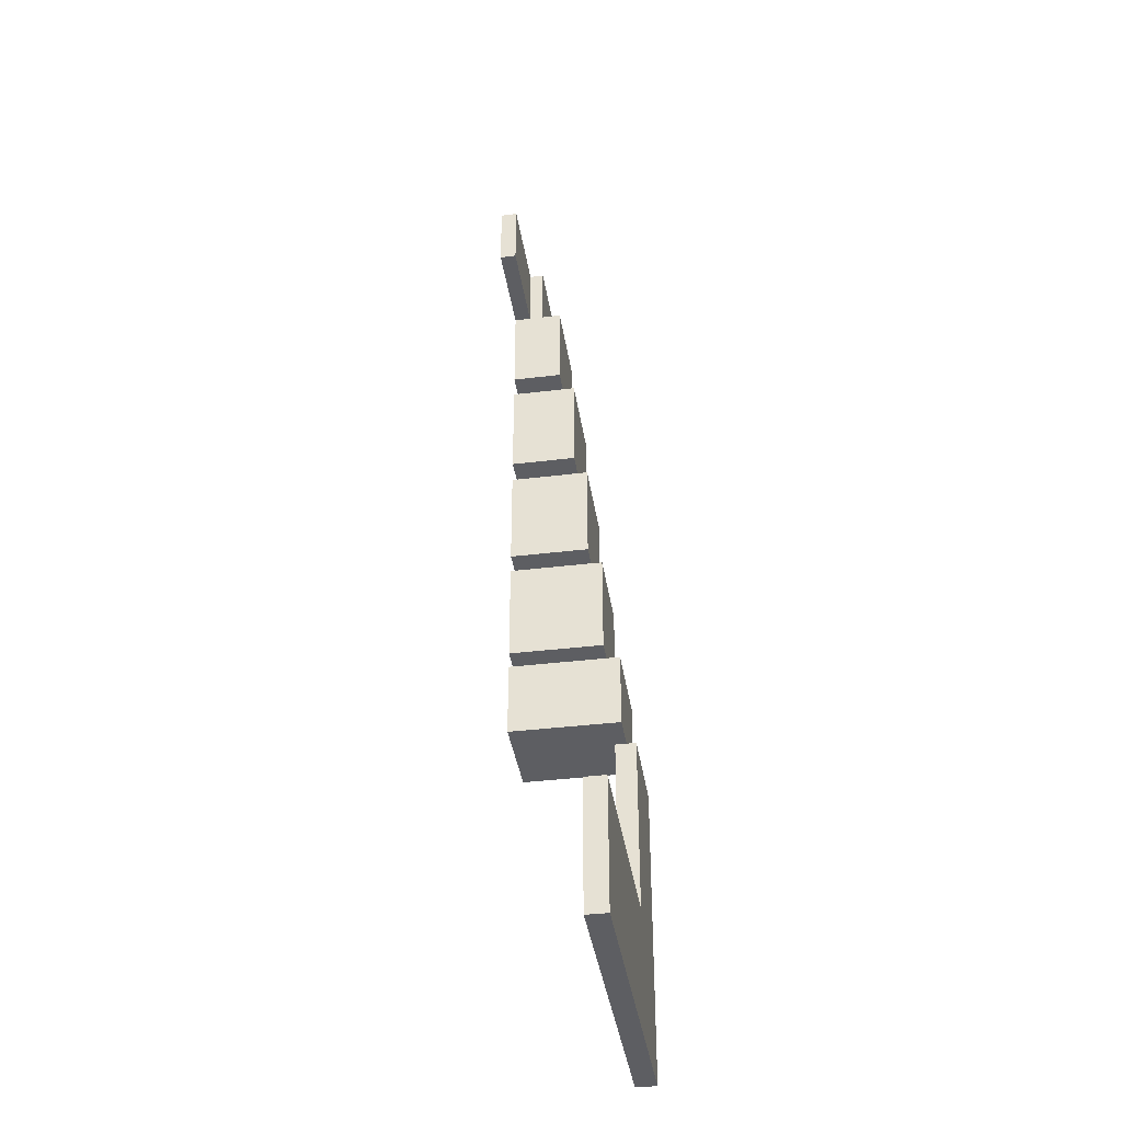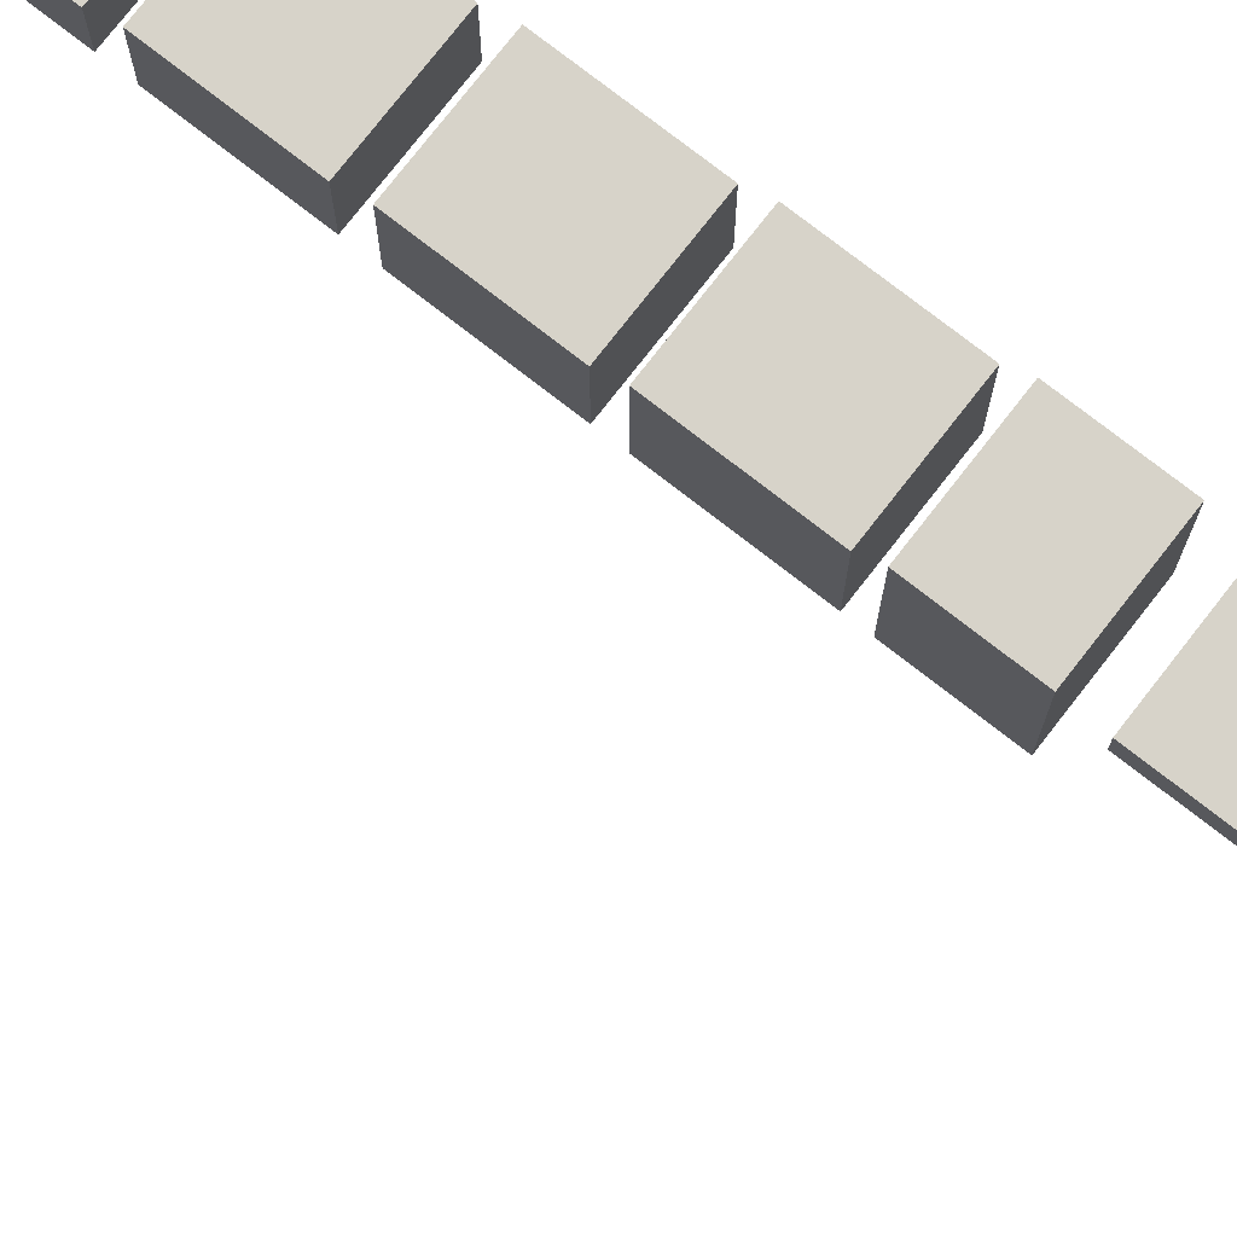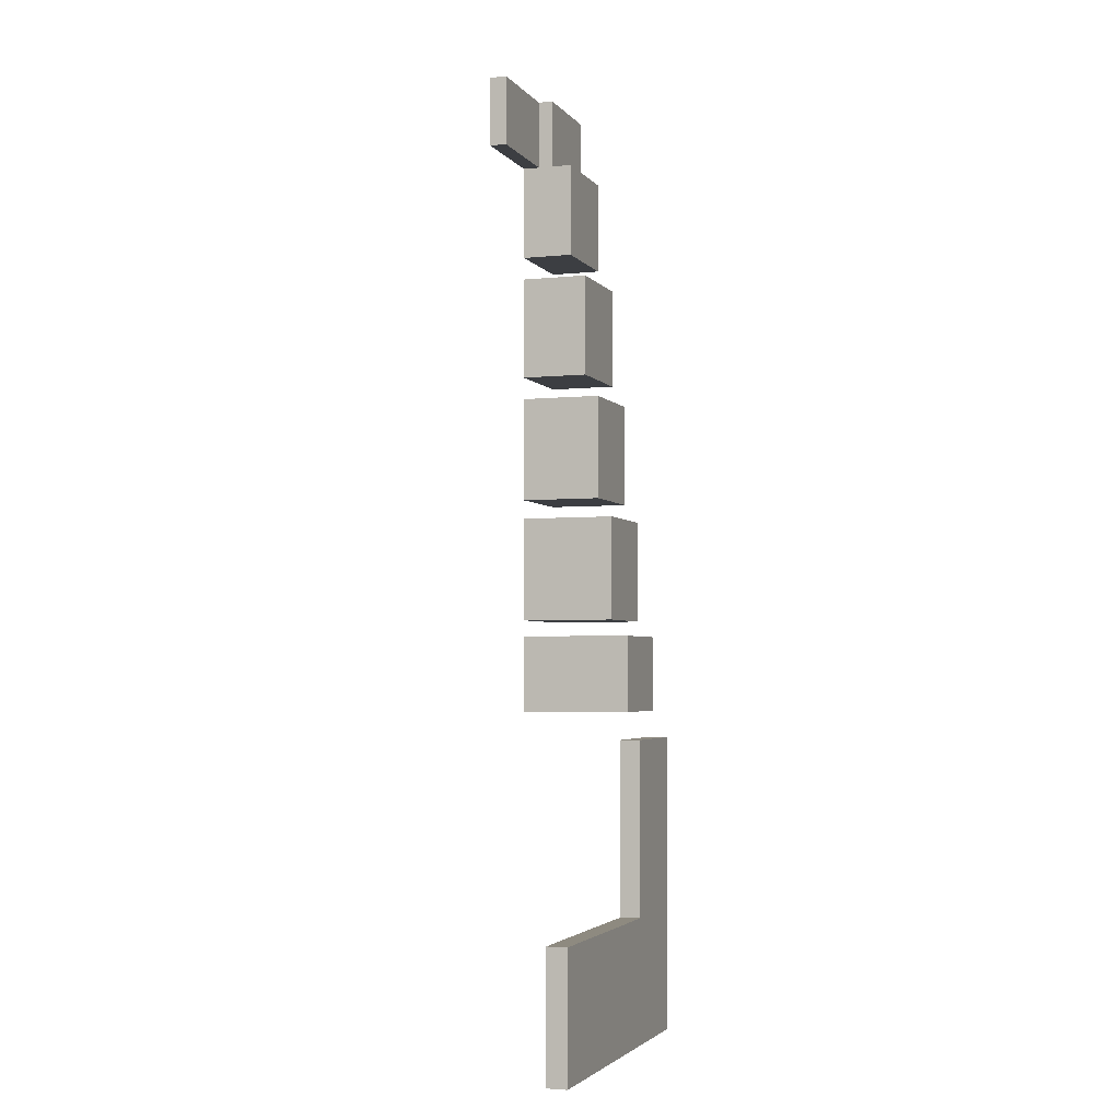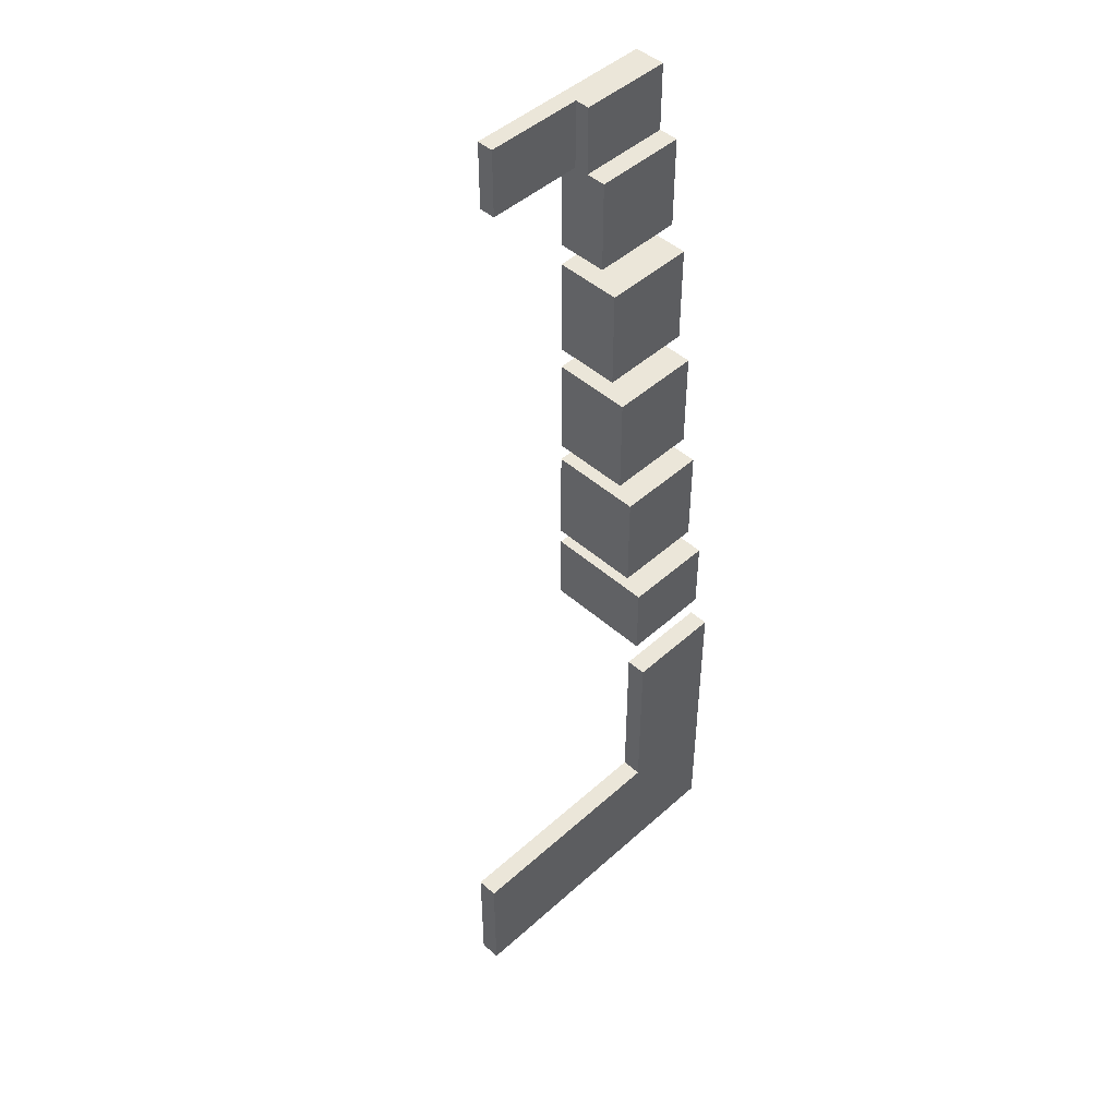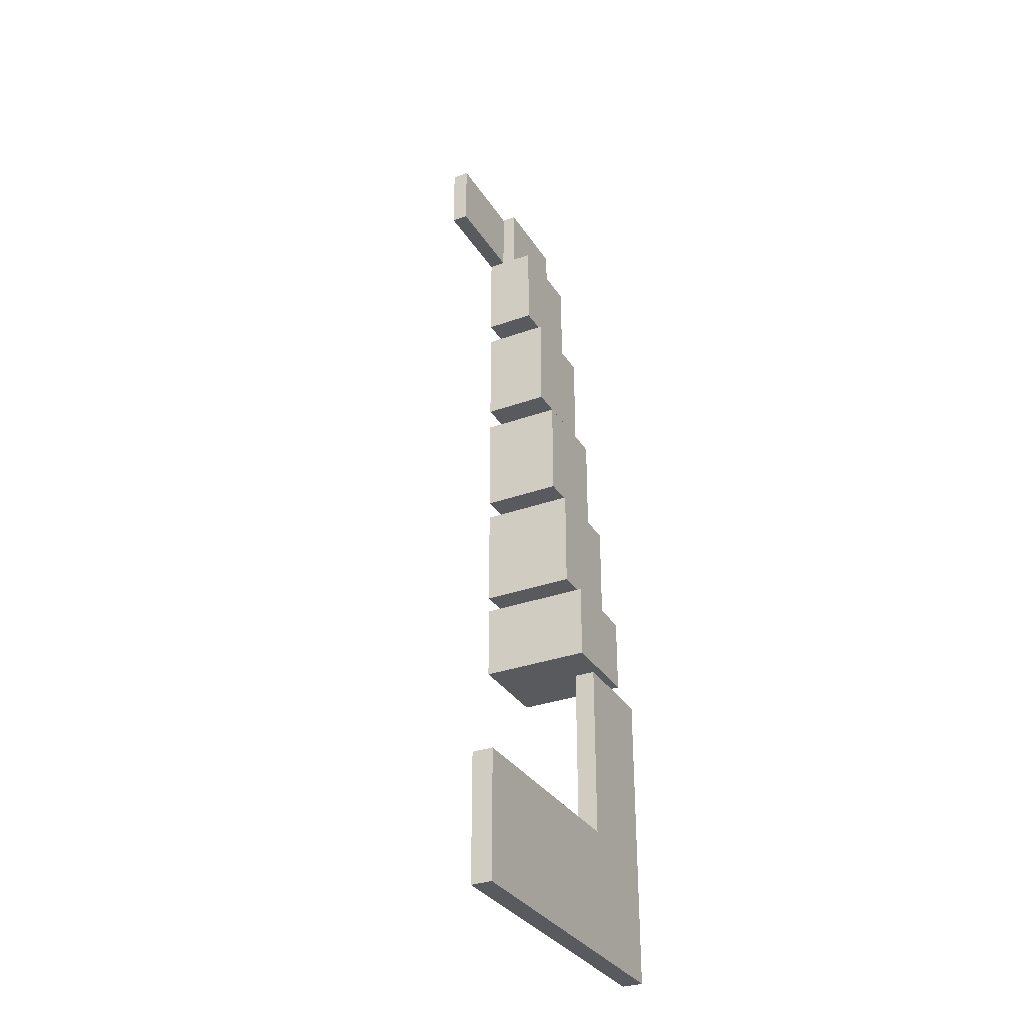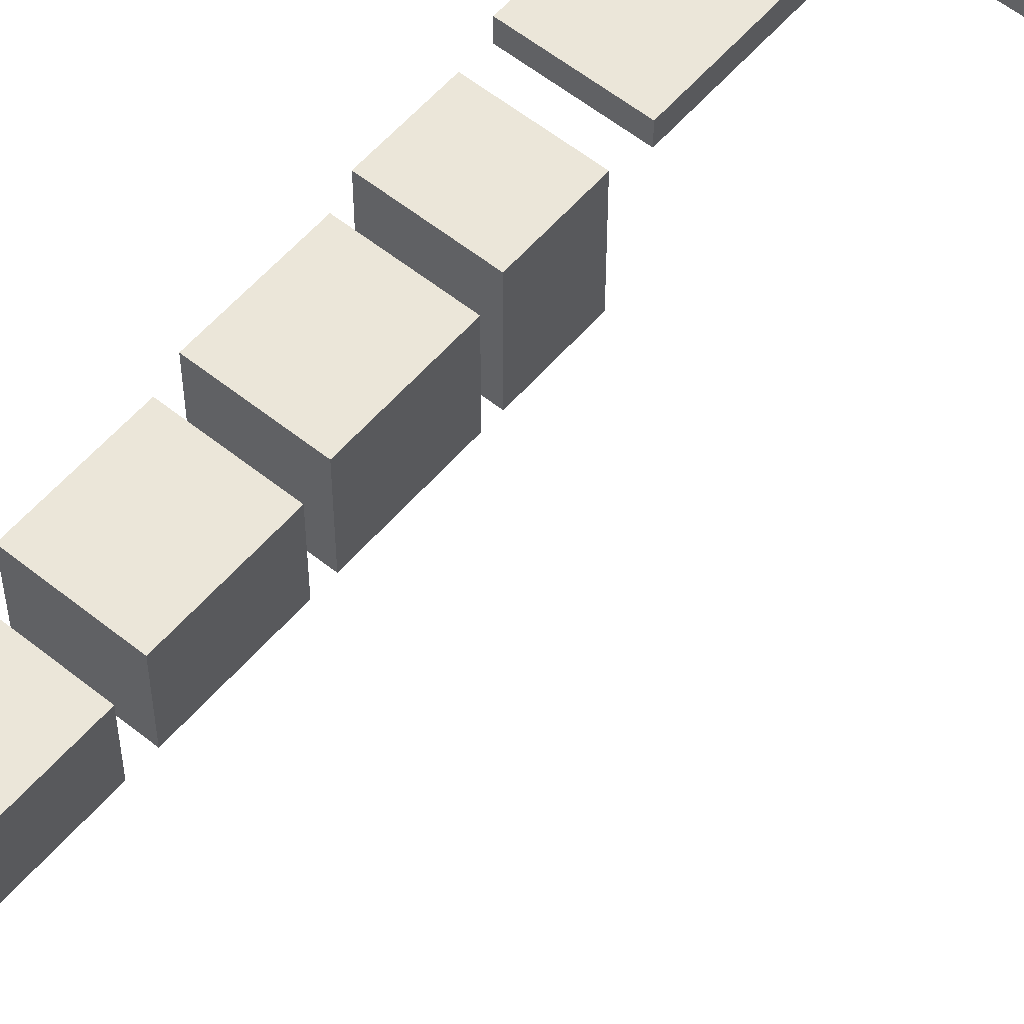
<metadata>
{"format":"obj","ext":"obj","renderer":"f3d","projection":"perspective","resolution":1024,"background":"white","views":[{"elev":-38.5,"azim":98.7,"up":"+Z"},{"elev":76.4,"azim":127.9,"up":"+Y"},{"elev":-3.2,"azim":109.0,"up":"+Z"},{"elev":47.4,"azim":134.7,"up":"+Z"},{"elev":-31.8,"azim":117.0,"up":"+Z"},{"elev":56.7,"azim":40.0,"up":"+Y"}]}
</metadata>
<code>
o Cube.016_Cube.025
v -17.92 -0.2352 4.67
v -17.92 -1.574 10.18
v -17.92 -1.574 4.67
v -25.81 -1.574 10.18
v -17.92 -0.2351 10.18
v -25.81 -0.2351 10.18
v -33.23 -0.2351 10.18
v -33.23 -1.574 4.67
v -33.23 -0.2352 4.67
v -25.81 -1.574 4.67
v -33.23 -0.2352 -2.858
v -25.81 0.9355 -2.858
v -25.81 -0.2352 -2.858
v -33.38 8.534 -57.1
v -33.38 6.89 -67.18
v -33.38 6.89 -57.1
v -33.38 8.534 -67.18
v -25.47 6.89 -67.18
v -25.47 8.534 -57.1
v -25.47 6.89 -42.87
v -25.47 6.89 -57.1
v -25.47 8.534 -42.87
v -33.38 6.89 -42.87
v -25.47 8.534 -67.18
v -7.388 6.89 -57.1
v -33.38 8.534 -42.87
v -7.388 8.534 -67.18
v -7.388 6.89 -67.18
v -7.388 8.534 -57.1
v -33.23 -1.574 -2.858
v -25.81 -1.574 -2.858
v -25.81 0.9355 4.67
v -25.81 0.9355 10.18
v -33.23 -1.574 10.18
v -33.23 3.807 -4.672
v -33.23 -1.574 -12.92
v -33.23 -1.574 -4.672
v -33.23 3.807 -12.92
v -25.81 -1.574 -12.92
v -25.81 3.807 -4.672
v -25.81 -1.574 -4.672
v -25.81 3.807 -12.92
v -33.23 4.908 -14.72
v -33.23 -1.574 -23.16
v -33.23 -1.574 -14.72
v -33.23 4.908 -23.16
v -25.81 -1.574 -23.16
v -25.81 4.908 -14.72
v -25.81 -1.574 -14.72
v -25.81 4.908 -23.16
v -33.23 6.073 -24.69
v -33.23 -1.574 -33.12
v -33.23 -1.574 -24.69
v -33.23 6.073 -33.12
v -25.81 -1.574 -33.12
v -25.81 6.073 -24.69
v -25.81 -1.574 -24.69
v -25.81 6.073 -33.12
v -33.23 7.393 -34.44
v -33.23 -1.574 -40.64
v -33.23 -1.574 -34.44
v -33.23 7.393 -40.64
v -25.81 -1.574 -40.64
v -25.81 7.393 -34.44
v -25.81 -1.574 -34.44
v -25.81 7.393 -40.64
v -25.81 -0.2352 4.67
v -33.23 0.9355 10.18
v -25.81 2.532 4.67
v -33.23 0.9355 4.67
v -33.23 0.9355 -2.858
v -33.23 2.532 -2.858
v -25.81 2.532 -2.858
v -33.23 2.532 4.67
f 1 2 3
f 4 5 6
f 7 4 6
f 8 7 9
f 10 2 4
f 11 12 13
f 14 15 16
f 17 18 15
f 19 20 21
f 22 23 20
f 21 23 16
f 14 22 19
f 17 19 24
f 18 16 15
f 18 25 21
f 26 16 23
f 27 25 28
f 21 29 19
f 24 28 18
f 19 27 24
f 9 30 8
f 11 31 30
f 6 32 33
f 30 10 8
f 13 10 31
f 8 4 34
f 35 36 37
f 38 39 36
f 39 40 41
f 40 37 41
f 39 37 36
f 38 40 42
f 43 44 45
f 46 47 44
f 47 48 49
f 48 45 49
f 47 45 44
f 46 48 50
f 51 52 53
f 54 55 52
f 55 56 57
f 56 53 57
f 55 53 52
f 54 56 58
f 59 60 61
f 62 63 60
f 63 64 65
f 64 61 65
f 63 61 60
f 62 64 66
f 67 3 10
f 6 1 67
f 32 68 33
f 12 69 32
f 6 68 7
f 13 32 67
f 7 70 9
f 9 71 11
f 72 69 73
f 70 72 71
f 32 74 70
f 71 73 12
f 1 5 2
f 4 2 5
f 7 34 4
f 8 34 7
f 10 3 2
f 11 71 12
f 14 17 15
f 17 24 18
f 19 22 20
f 22 26 23
f 21 20 23
f 14 26 22
f 17 14 19
f 18 21 16
f 18 28 25
f 26 14 16
f 27 29 25
f 21 25 29
f 24 27 28
f 19 29 27
f 9 11 30
f 11 13 31
f 6 67 32
f 30 31 10
f 13 67 10
f 8 10 4
f 35 38 36
f 38 42 39
f 39 42 40
f 40 35 37
f 39 41 37
f 38 35 40
f 43 46 44
f 46 50 47
f 47 50 48
f 48 43 45
f 47 49 45
f 46 43 48
f 51 54 52
f 54 58 55
f 55 58 56
f 56 51 53
f 55 57 53
f 54 51 56
f 59 62 60
f 62 66 63
f 63 66 64
f 64 59 61
f 63 65 61
f 62 59 64
f 67 1 3
f 6 5 1
f 32 70 68
f 12 73 69
f 6 33 68
f 13 12 32
f 7 68 70
f 9 70 71
f 72 74 69
f 70 74 72
f 32 69 74
f 71 72 73

</code>
